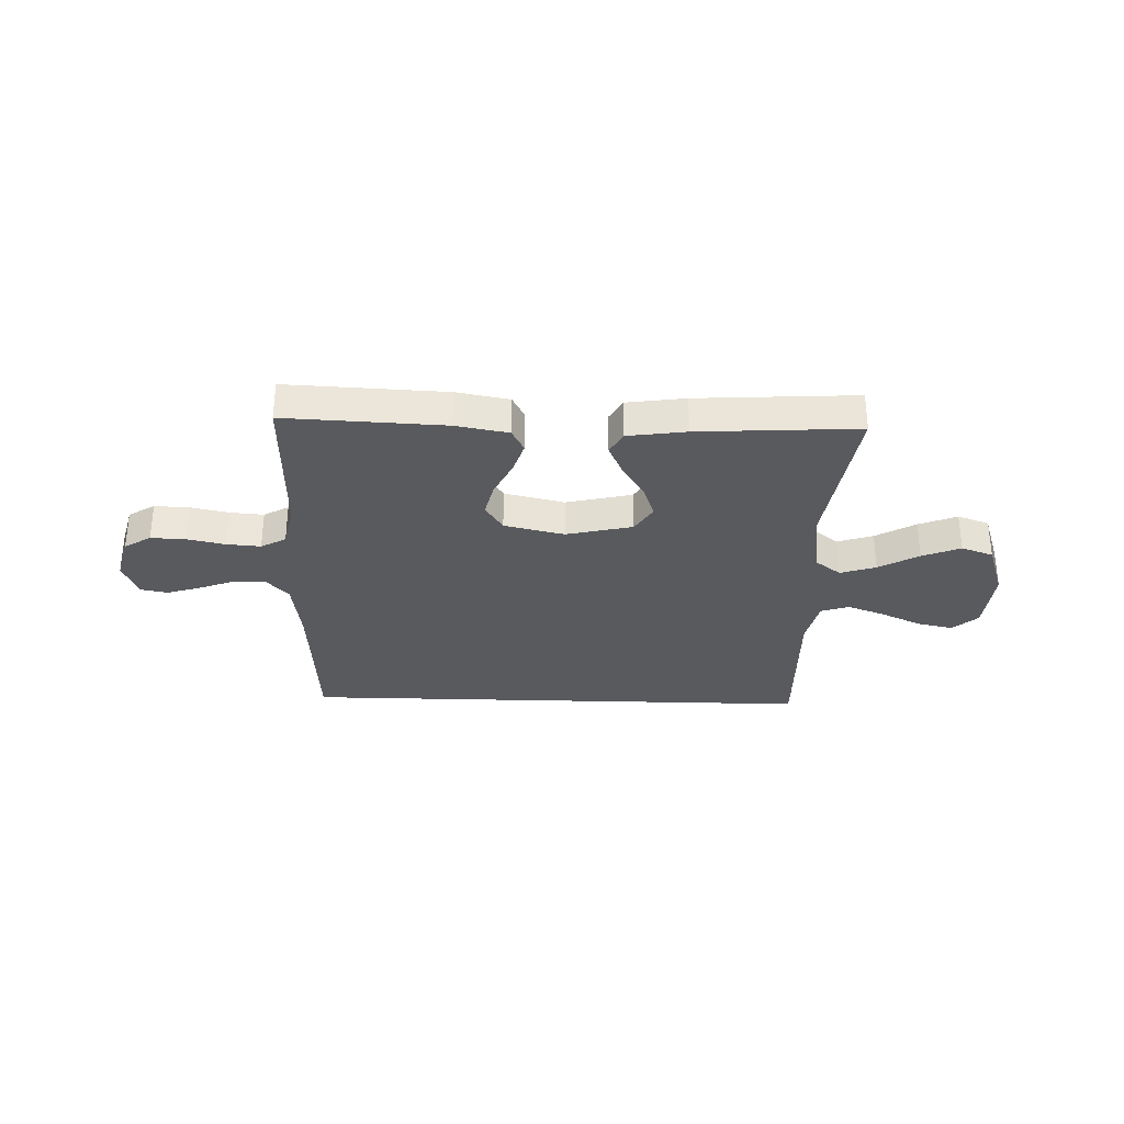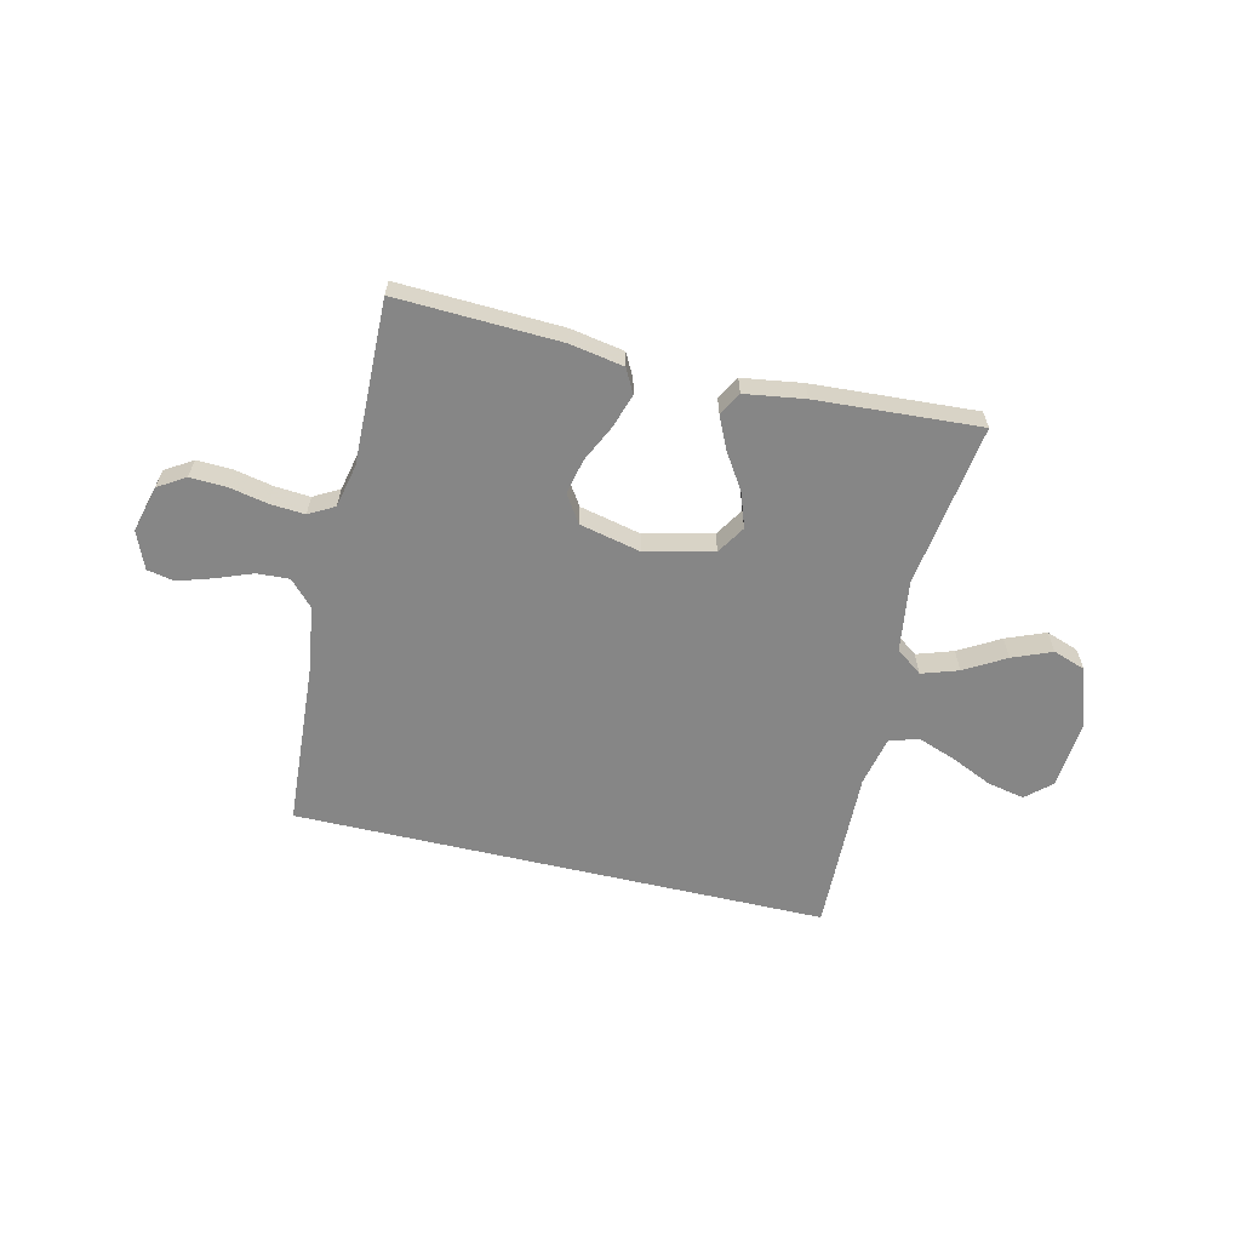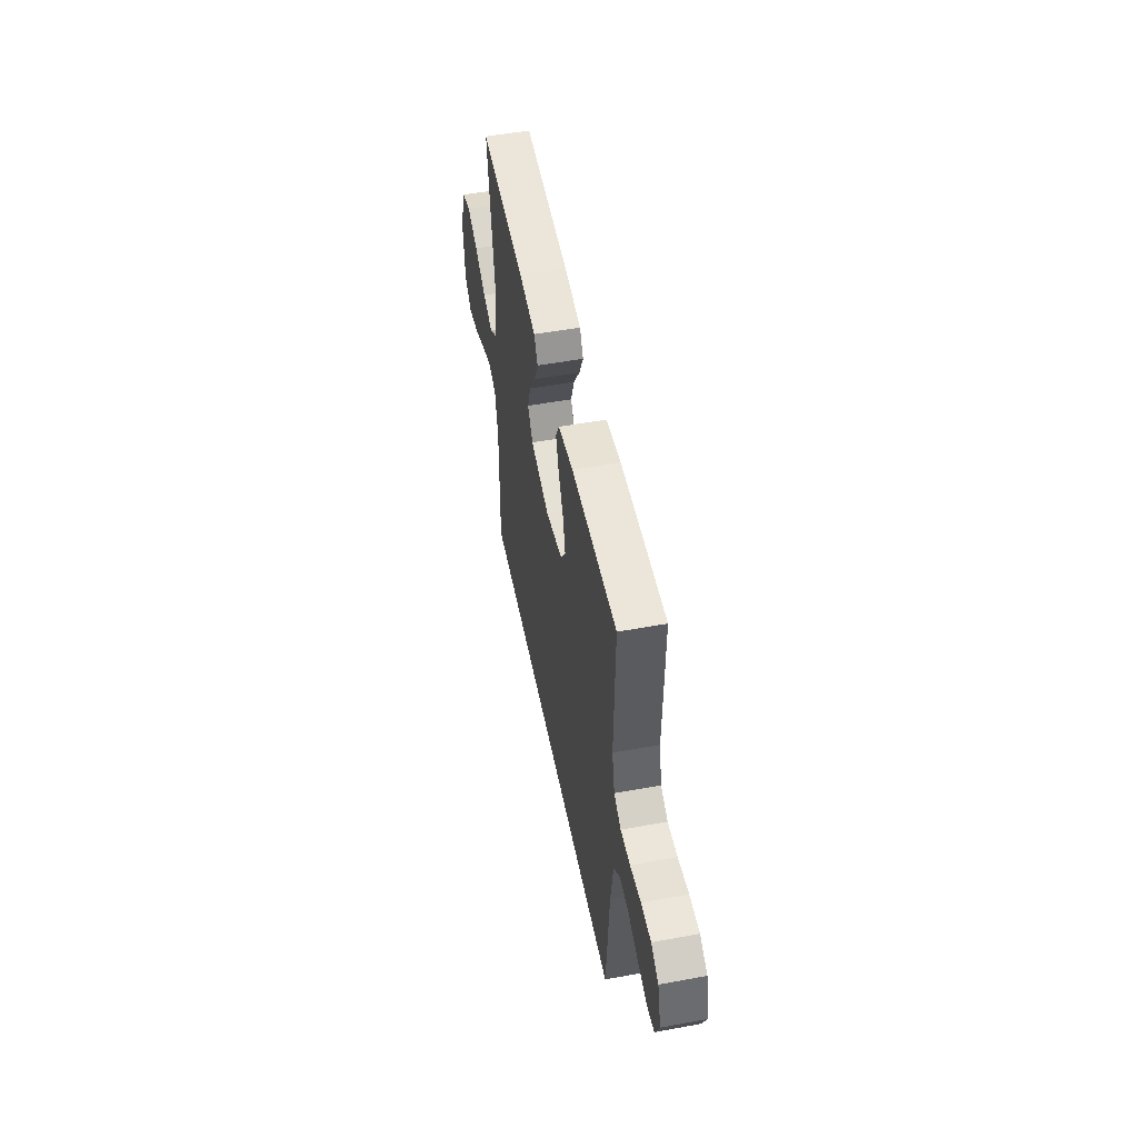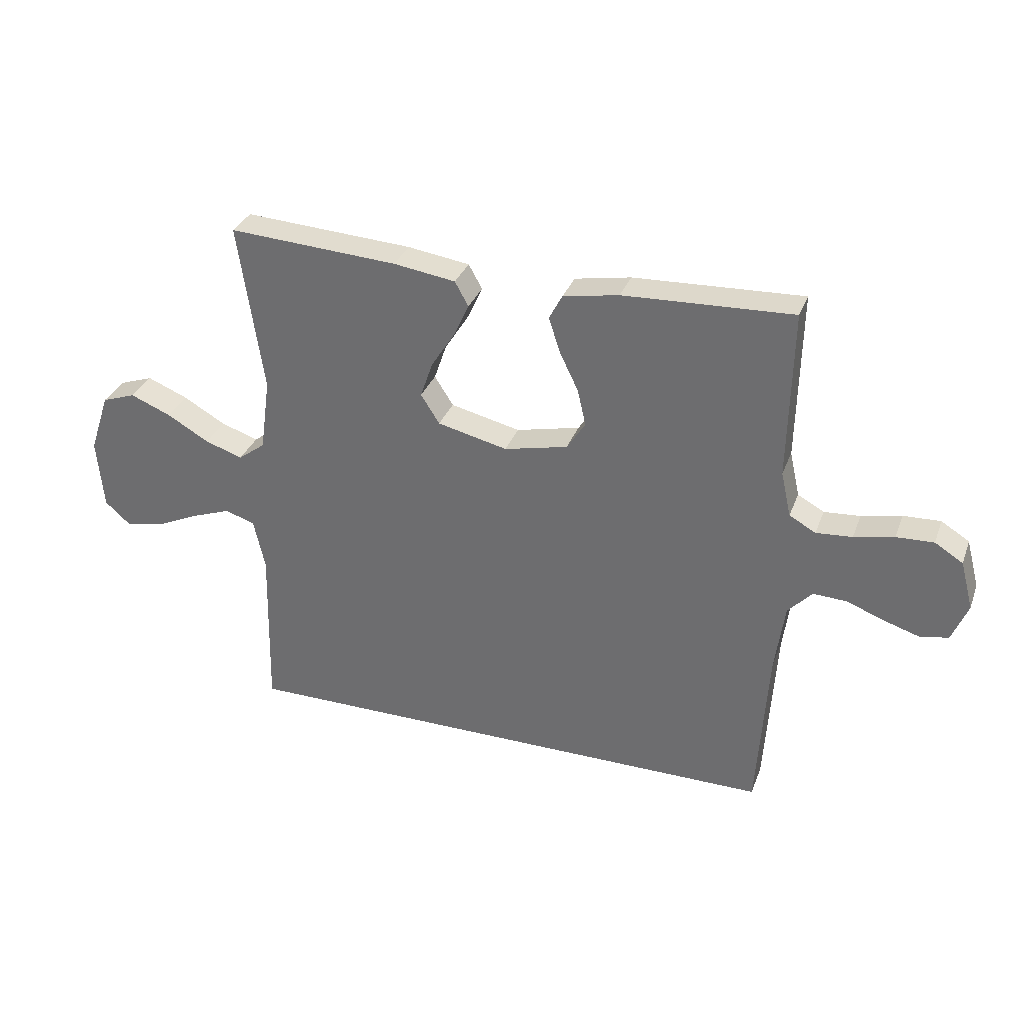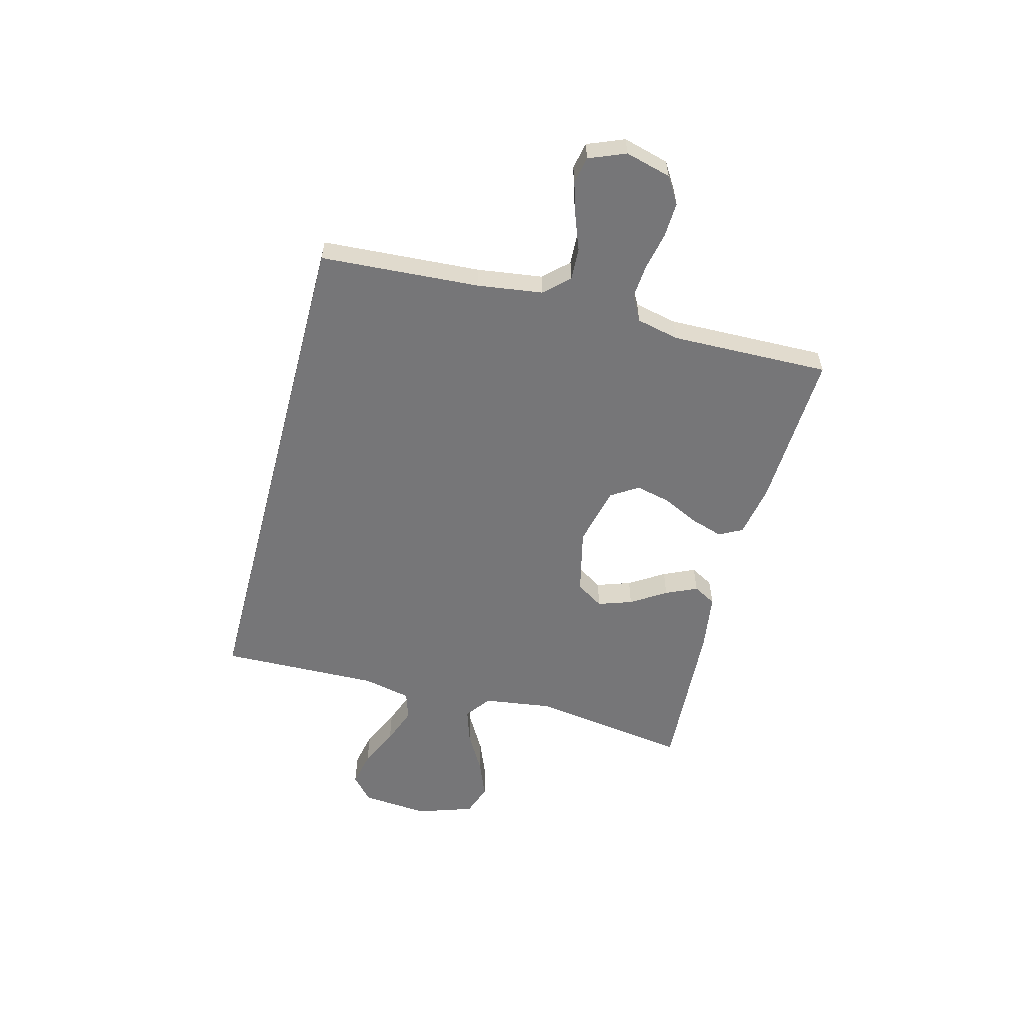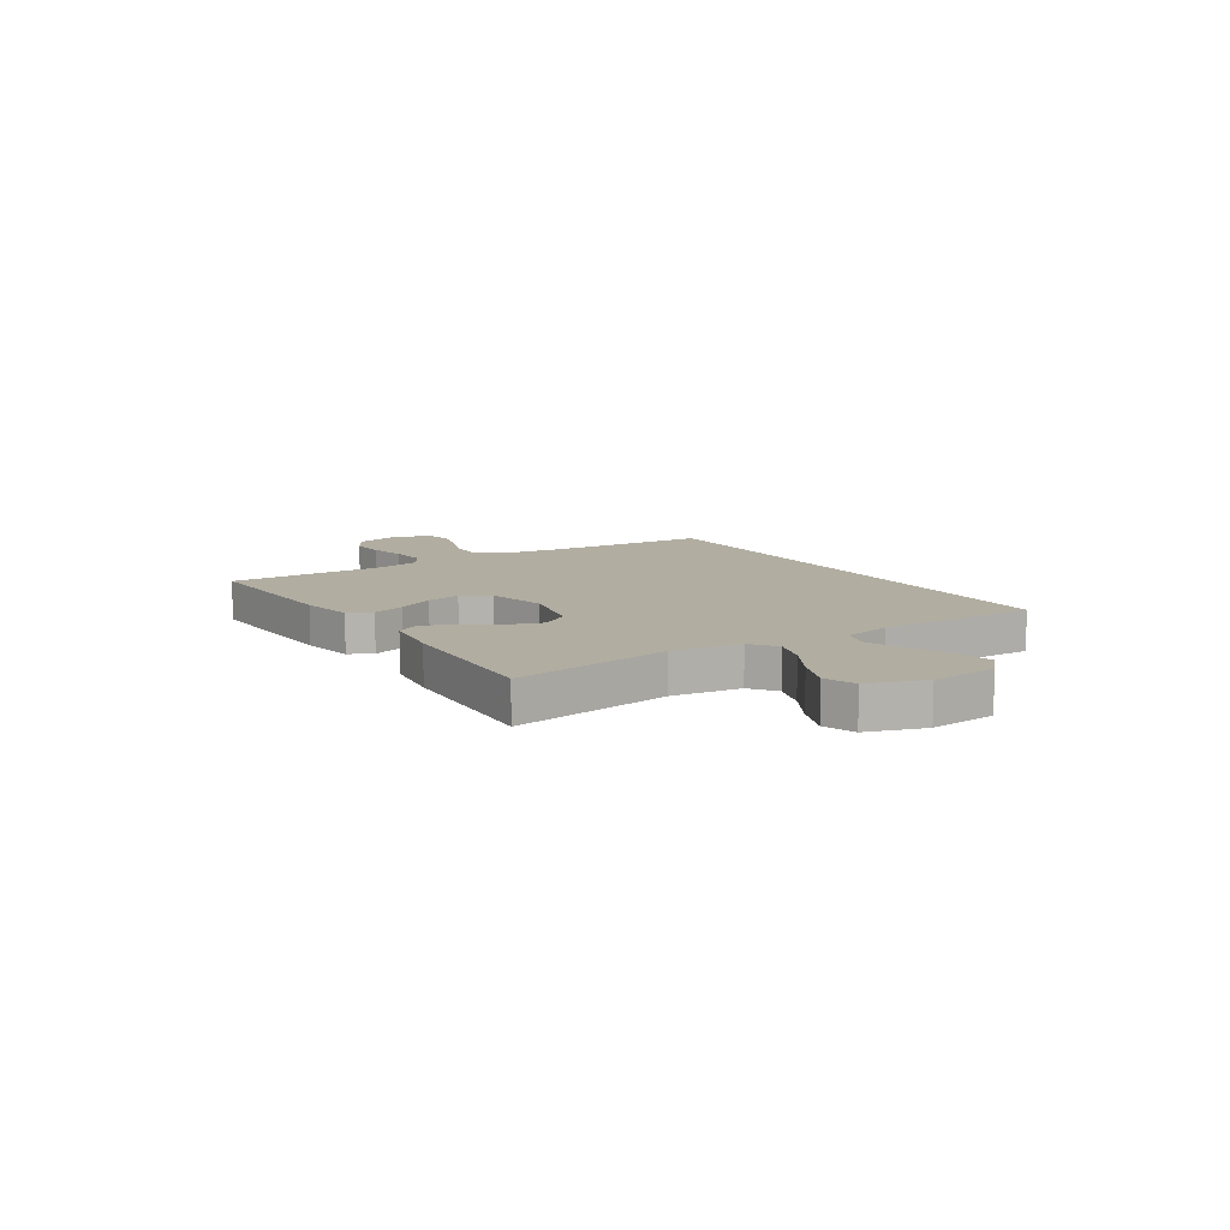
<metadata>
{"format":"obj","ext":"obj","renderer":"f3d","projection":"perspective","resolution":1024,"background":"white","views":[{"elev":-31.7,"azim":-1.8,"up":"+Y"},{"elev":-62.1,"azim":-13.1,"up":"+Y"},{"elev":52.0,"azim":-101.3,"up":"+Z"},{"elev":32.6,"azim":-161.2,"up":"+Z"},{"elev":-56.9,"azim":-104.7,"up":"+Y"},{"elev":10.4,"azim":57.1,"up":"+Y"}]}
</metadata>
<code>
v 0.5 0.07 0.5
v 0.456 0.07 0.2
v 0.474 0.07 0.07
v 0.522 0.07 0.034
v 0.589 0.07 0.056
v 0.664 0.07 0.099
v 0.736 0.07 0.128
v 0.796 0.07 0.107
v 0.832 0.07 0
v 0.821 0.07 -0.126
v 0.775 0.07 -0.167
v 0.707 0.07 -0.153
v 0.631 0.07 -0.118
v 0.56 0.07 -0.092
v 0.507 0.07 -0.109
v 0.487 0.07 -0.2
v 0.494 0.07 -0.5
v -0.486 0.07 -0.5
v -0.505 0.07 -0.2
v -0.522 0.07 -0.077
v -0.565 0.07 -0.031
v -0.625 0.07 -0.034
v -0.691 0.07 -0.059
v -0.755 0.07 -0.079
v -0.805 0.07 -0.069
v -0.833 0.07 0
v -0.81 0.07 0.086
v -0.76 0.07 0.117
v -0.694 0.07 0.114
v -0.623 0.07 0.099
v -0.559 0.07 0.094
v -0.512 0.07 0.12
v -0.494 0.07 0.2
v -0.5 0.07 0.5
v -0.2 0.07 0.487
v -0.101 0.07 0.469
v -0.078 0.07 0.425
v -0.098 0.07 0.363
v -0.131 0.07 0.295
v -0.146 0.07 0.23
v -0.113 0.07 0.179
v 0 0.07 0.153
v 0.124 0.07 0.182
v 0.157 0.07 0.234
v 0.135 0.07 0.298
v 0.093 0.07 0.364
v 0.066 0.07 0.423
v 0.09 0.07 0.466
v 0.2 0.07 0.482
v 0.5 0 0.5
v 0.456 0 0.2
v 0.474 0 0.07
v 0.522 0 0.034
v 0.589 0 0.056
v 0.664 0 0.099
v 0.736 0 0.128
v 0.796 0 0.107
v 0.832 0 0
v 0.821 0 -0.126
v 0.775 0 -0.167
v 0.707 0 -0.153
v 0.631 0 -0.118
v 0.56 0 -0.092
v 0.507 0 -0.109
v 0.487 0 -0.2
v 0.494 0 -0.5
v -0.486 0 -0.5
v -0.505 0 -0.2
v -0.522 0 -0.077
v -0.565 0 -0.031
v -0.625 0 -0.034
v -0.691 0 -0.059
v -0.755 0 -0.079
v -0.805 0 -0.069
v -0.833 0 0
v -0.81 0 0.086
v -0.76 0 0.117
v -0.694 0 0.114
v -0.623 0 0.099
v -0.559 0 0.094
v -0.512 0 0.12
v -0.494 0 0.2
v -0.5 0 0.5
v -0.2 0 0.487
v -0.101 0 0.469
v -0.078 0 0.425
v -0.098 0 0.363
v -0.131 0 0.295
v -0.146 0 0.23
v -0.113 0 0.179
v 0 0 0.153
v 0.124 0 0.182
v 0.157 0 0.234
v 0.135 0 0.298
v 0.093 0 0.364
v 0.066 0 0.423
v 0.09 0 0.466
v 0.2 0 0.482
f 49 1 2
f 48 49 2
f 47 48 2
f 46 47 2
f 45 46 2
f 44 45 2 3
f 43 44 3 4
f 42 43 4
f 37 38 39
f 36 37 39
f 35 36 39
f 34 35 39
f 33 34 39
f 32 33 39 40
f 31 32 40 41
f 28 29 30
f 27 28 30
f 26 27 30
f 25 26 30
f 24 25 30
f 23 24 30
f 22 23 30
f 21 22 30 31
f 31 41 42
f 21 31 42
f 20 21 42
f 16 17 18 19
f 20 42 4
f 19 20 4
f 16 19 4
f 15 16 4
f 11 12 13
f 10 11 13
f 9 10 13
f 8 9 13
f 7 8 13
f 6 7 13
f 5 6 13
f 14 15 4 5
f 5 13 14
f 51 50 98
f 51 98 97
f 51 97 96
f 51 96 95
f 51 95 94
f 52 51 94 93
f 53 52 93 92
f 53 92 91
f 88 87 86
f 88 86 85
f 88 85 84
f 88 84 83
f 88 83 82
f 89 88 82 81
f 90 89 81 80
f 79 78 77
f 79 77 76
f 79 76 75
f 79 75 74
f 79 74 73
f 79 73 72
f 79 72 71
f 80 79 71 70
f 91 90 80
f 91 80 70
f 91 70 69
f 68 67 66 65
f 53 91 69
f 53 69 68
f 53 68 65
f 53 65 64
f 62 61 60
f 62 60 59
f 62 59 58
f 62 58 57
f 62 57 56
f 62 56 55
f 62 55 54
f 54 53 64 63
f 63 62 54
f 1 50 51 2
f 2 51 52 3
f 3 52 53 4
f 4 53 54 5
f 5 54 55 6
f 6 55 56 7
f 7 56 57 8
f 8 57 58 9
f 9 58 59 10
f 10 59 60 11
f 11 60 61 12
f 12 61 62 13
f 13 62 63 14
f 14 63 64 15
f 15 64 65 16
f 16 65 66 17
f 17 66 67 18
f 18 67 68 19
f 19 68 69 20
f 20 69 70 21
f 21 70 71 22
f 22 71 72 23
f 23 72 73 24
f 24 73 74 25
f 25 74 75 26
f 26 75 76 27
f 27 76 77 28
f 28 77 78 29
f 29 78 79 30
f 30 79 80 31
f 31 80 81 32
f 32 81 82 33
f 33 82 83 34
f 34 83 84 35
f 35 84 85 36
f 36 85 86 37
f 37 86 87 38
f 38 87 88 39
f 39 88 89 40
f 40 89 90 41
f 41 90 91 42
f 42 91 92 43
f 43 92 93 44
f 44 93 94 45
f 45 94 95 46
f 46 95 96 47
f 47 96 97 48
f 48 97 98 49
f 49 98 50 1

</code>
